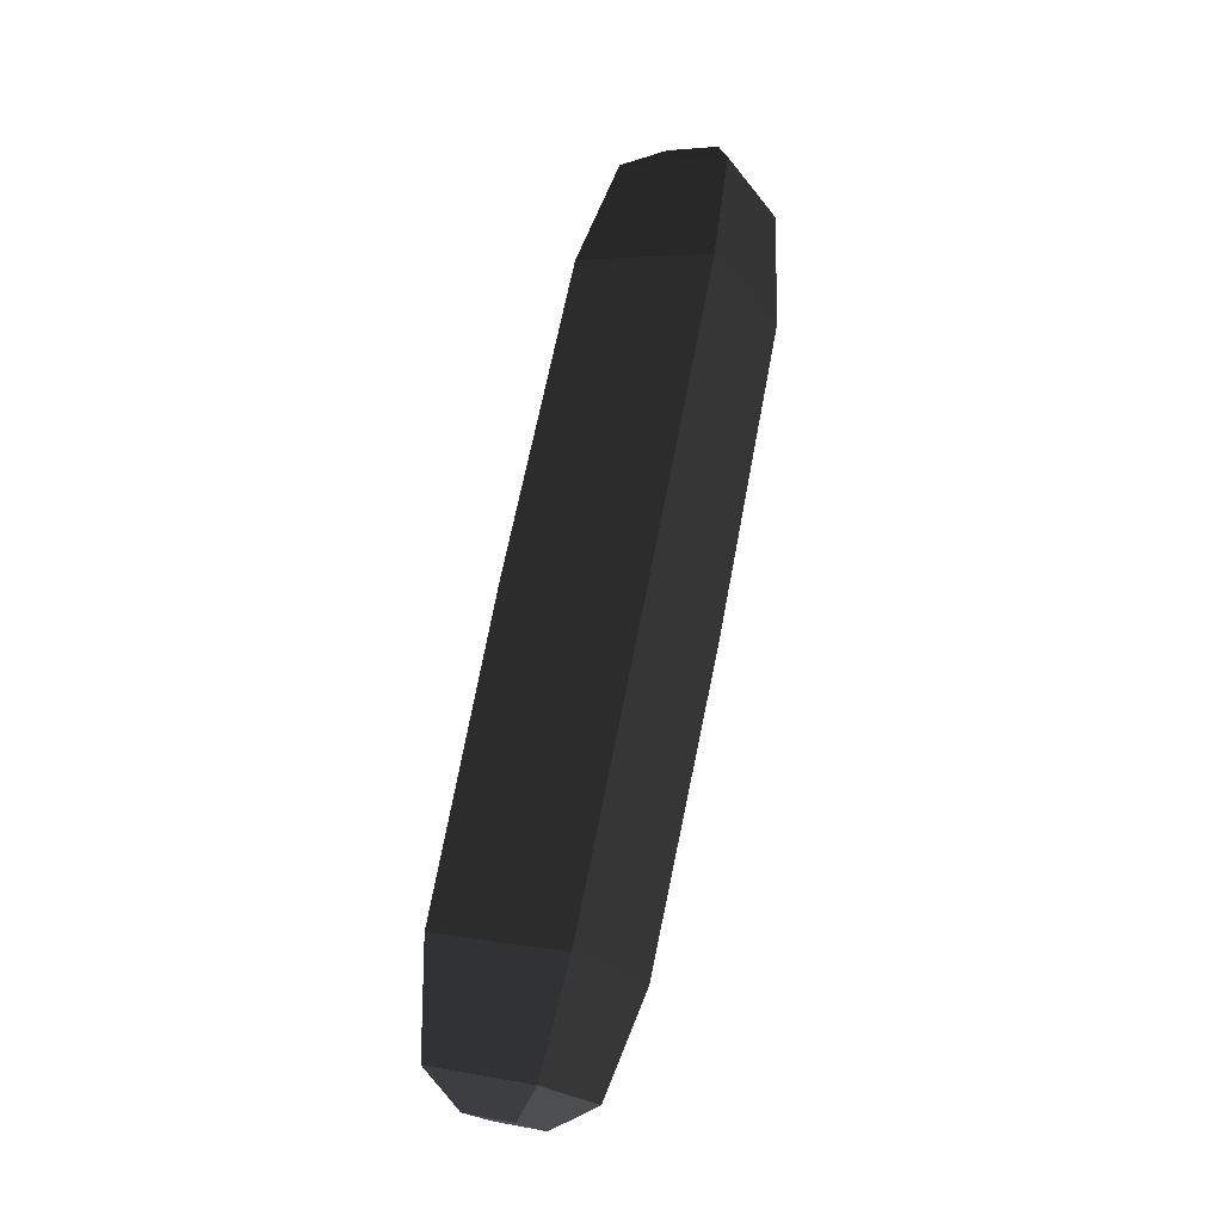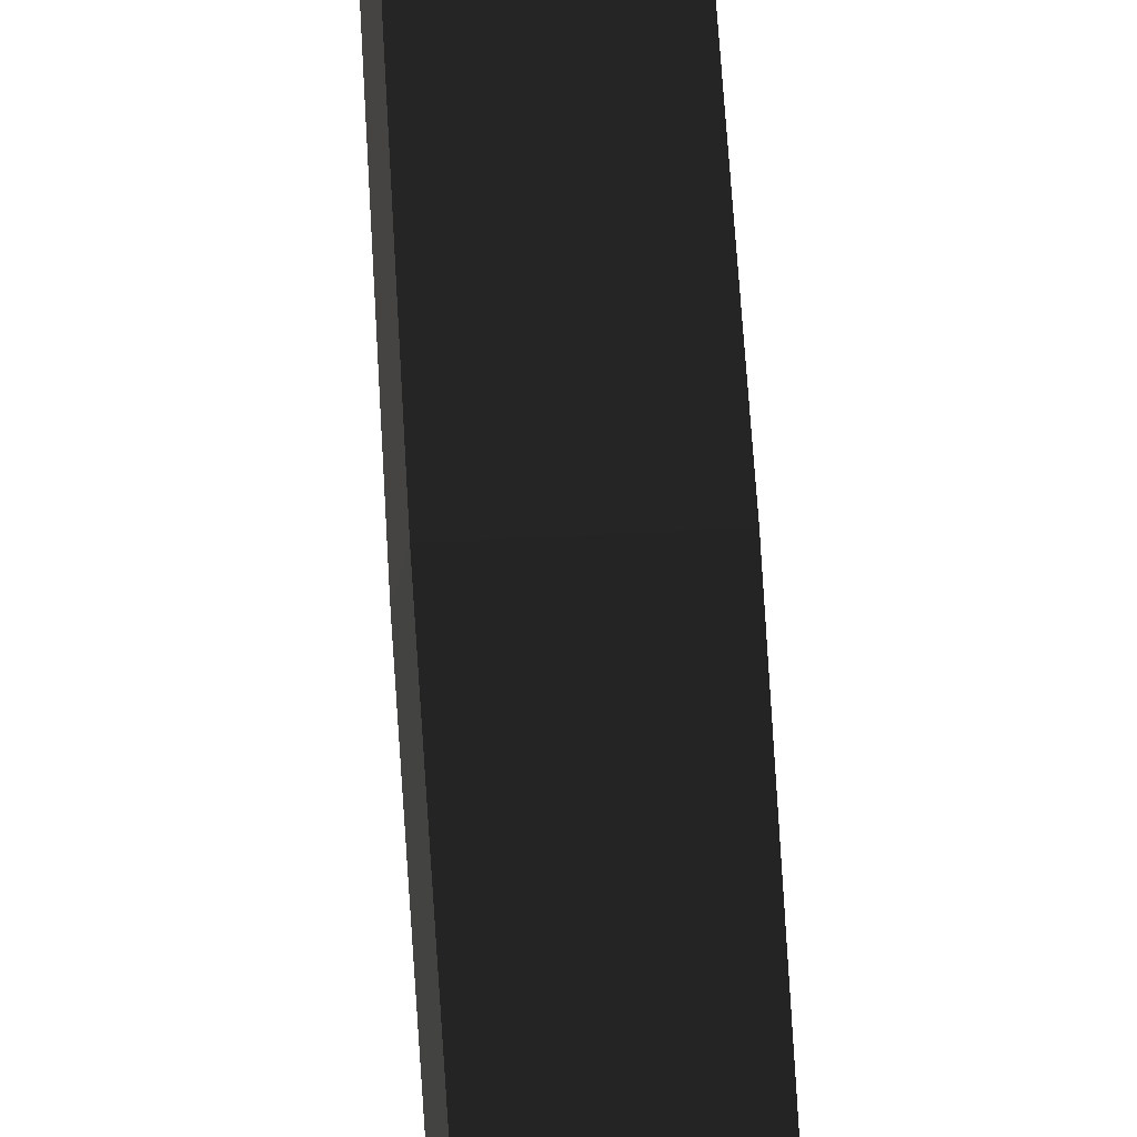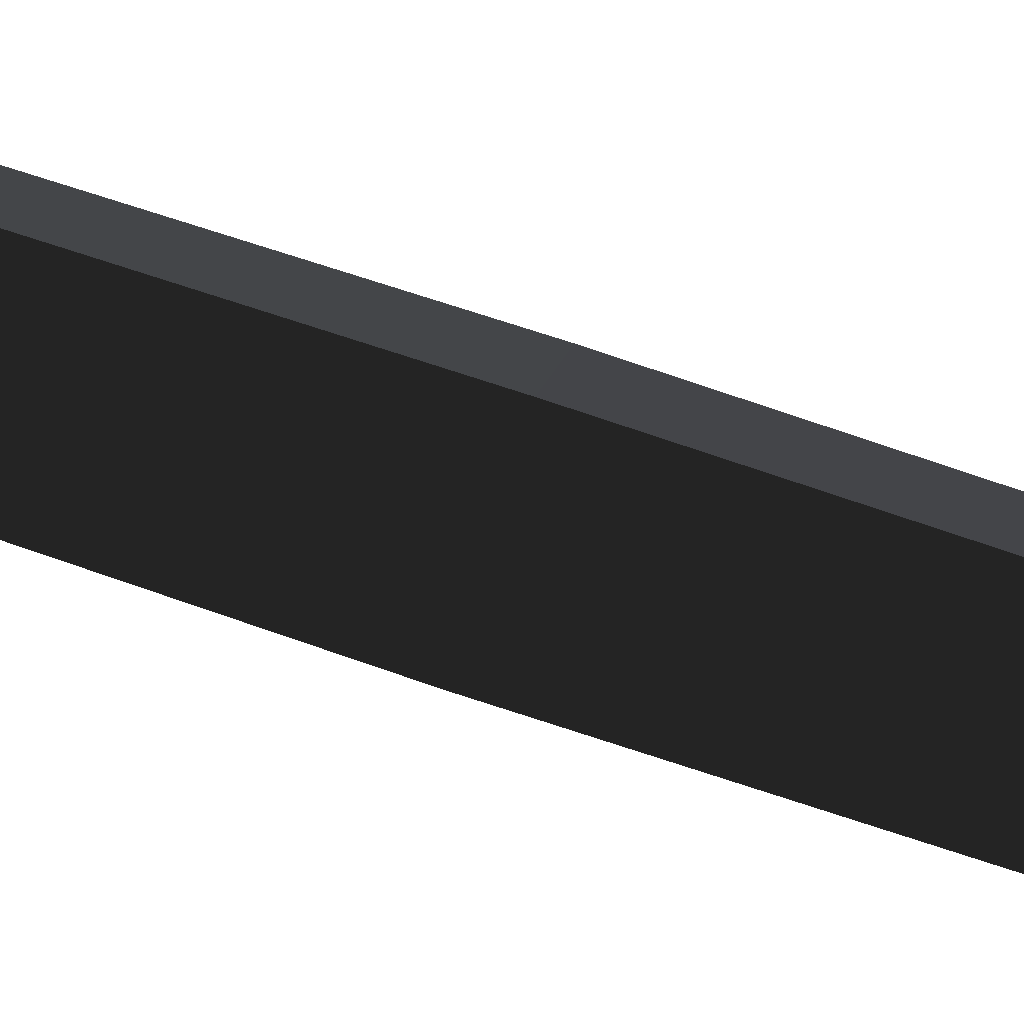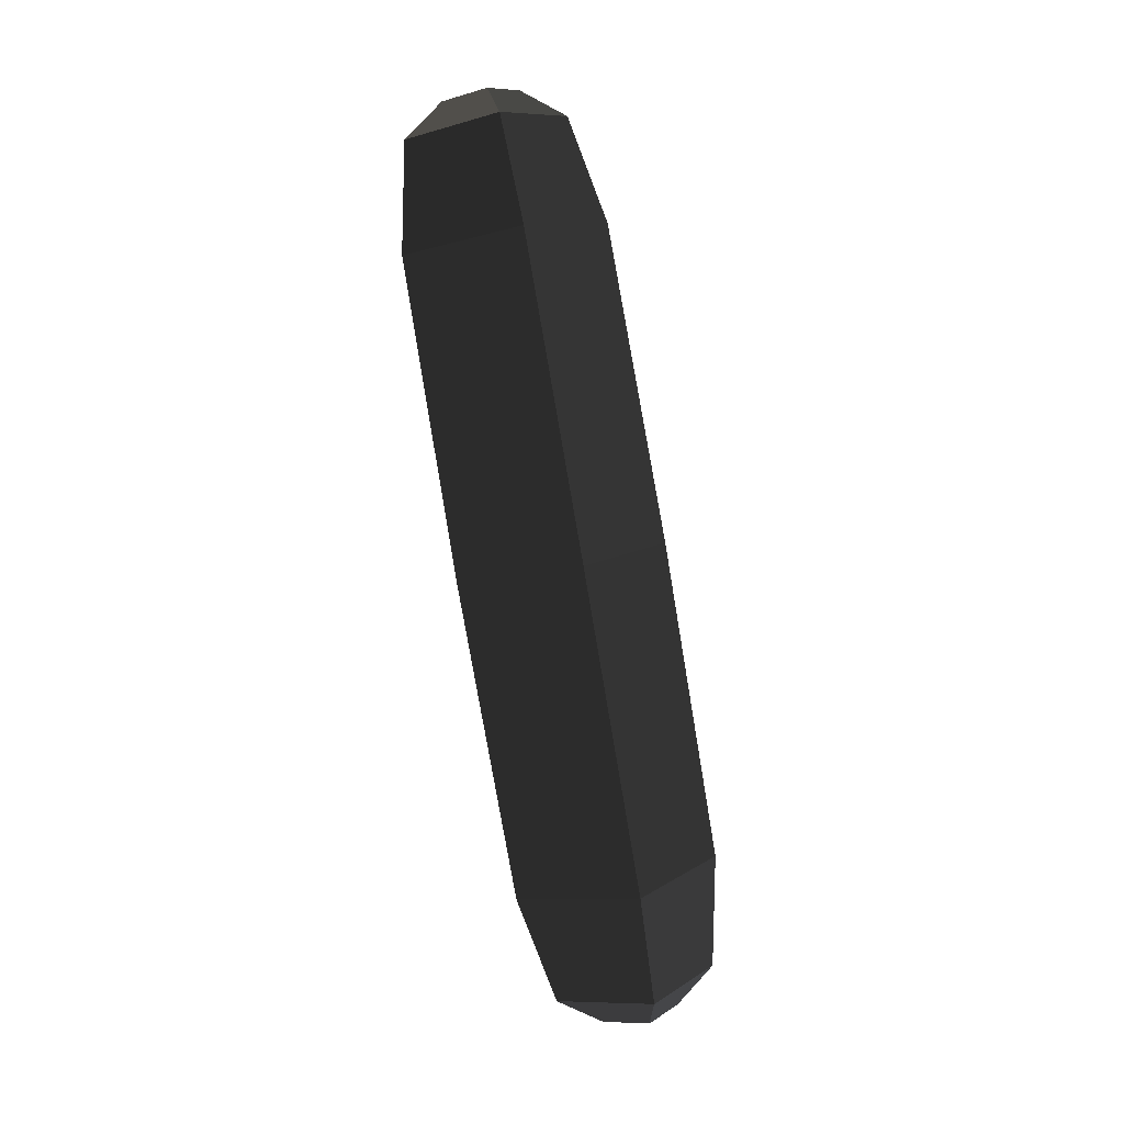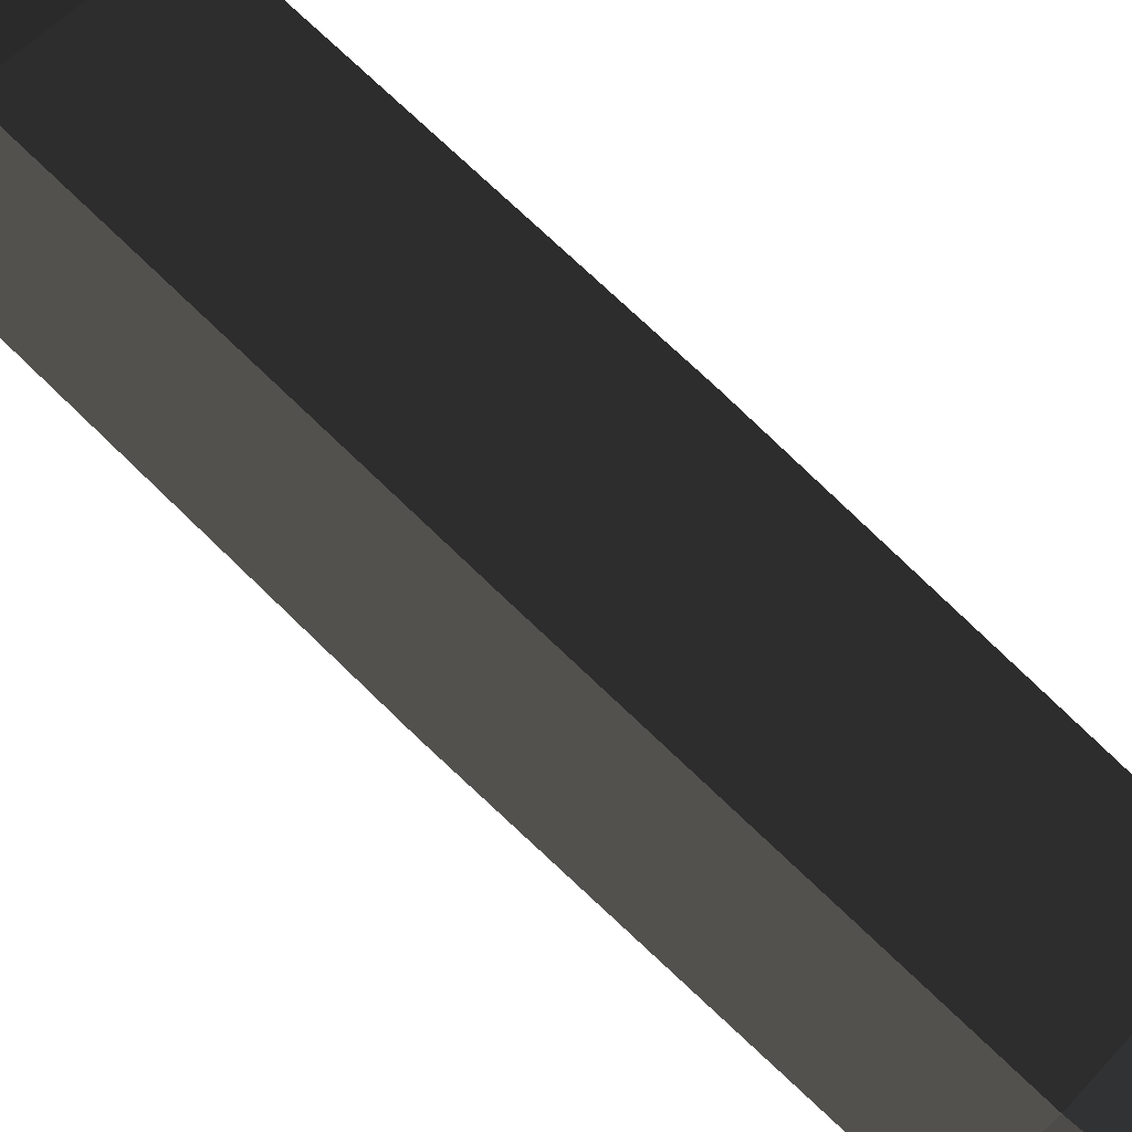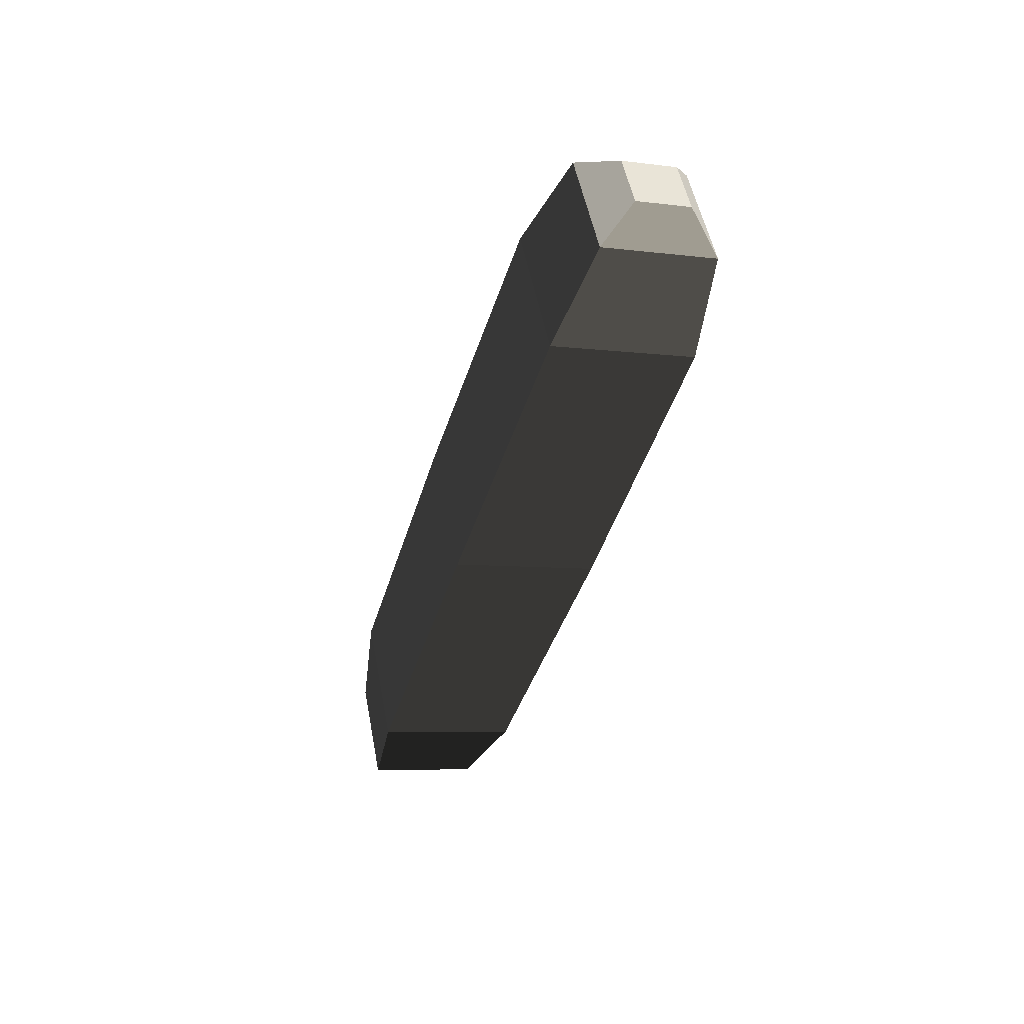
<metadata>
{"format":"obj","ext":"obj","renderer":"f3d","projection":"perspective","resolution":1024,"background":"white","views":[{"elev":-28.4,"azim":121.2,"up":"+Z"},{"elev":63.5,"azim":-179.4,"up":"+Y"},{"elev":16.5,"azim":103.7,"up":"+Y"},{"elev":17.3,"azim":-52.1,"up":"+Z"},{"elev":55.6,"azim":135.3,"up":"+Y"},{"elev":45.6,"azim":83.6,"up":"+Z"}]}
</metadata>
<code>
o ../rami/model/left_hand_cp_2_joint
v -6.46e-05 -0.0001673 -0.0004595
v -6.771e-05 -0.0001597 -0.0003996
v 1.105e-05 -0.0001538 -0.0004075
v -2.561e-06 -0.0001626 -0.0004657
v -3.594e-05 2.088e-05 -2.883e-05
v -4.955e-05 1.205e-05 -8.703e-05
v 2.921e-05 1.798e-05 -9.486e-05
v 2.61e-05 2.554e-05 -3.5e-05
v -1.687e-05 1.109e-05 -9.892e-06
v 1.278e-05 1.332e-05 -1.284e-05
v 1.572e-05 -1.532e-05 -4.86e-06
v -1.393e-05 -1.755e-05 -1.913e-06
v -7.076e-05 -0.0001073 -0.0004762
v -7.554e-05 -8.361e-05 -0.0004208
v -2.457e-05 -0.0001242 -0.0004926
v -5.422e-05 -0.0001264 -0.0004896
v -5.127e-05 -0.000155 -0.0004817
v -2.163e-05 -0.0001528 -0.0004846
v 3.704e-05 -5.811e-05 -7.366e-05
v 3.227e-05 -3.439e-05 -1.83e-05
v -4.172e-05 -6.403e-05 -6.583e-05
v -2.977e-05 -3.905e-05 -1.214e-05
v -8.728e-06 -0.0001027 -0.0004824
v 3.223e-06 -7.769e-05 -0.0004287
v 2.54e-05 -0.000107 -0.0002404
v -5.582e-05 -0.0001131 -0.0002323
v 1.732e-05 -2.858e-05 -0.0002622
v -6.389e-05 -3.468e-05 -0.0002541
f 1 2 3
f 4 1 3
f 5 6 7
f 7 8 5
f 9 10 11
f 11 12 9
f 13 14 2
f 2 1 13
f 15 16 17
f 17 18 15
f 8 7 19
f 19 20 8
f 21 22 20
f 20 19 21
f 14 13 23
f 23 24 14
f 6 5 22
f 22 21 6
f 24 23 4
f 4 3 24
f 21 19 25
f 25 26 21
f 14 24 27
f 27 28 14
f 6 21 26
f 26 28 6
f 24 3 25
f 25 27 24
f 25 3 2
f 2 26 25
f 27 7 6
f 6 28 27
f 26 2 14
f 14 28 26
f 25 19 7
f 7 27 25
f 5 8 10
f 10 9 5
f 8 20 11
f 11 10 8
f 20 22 12
f 12 11 20
f 22 5 9
f 9 12 22
f 23 13 16
f 16 15 23
f 13 1 17
f 17 16 13
f 1 4 18
f 17 1 18
f 4 23 15
f 15 18 4

</code>
